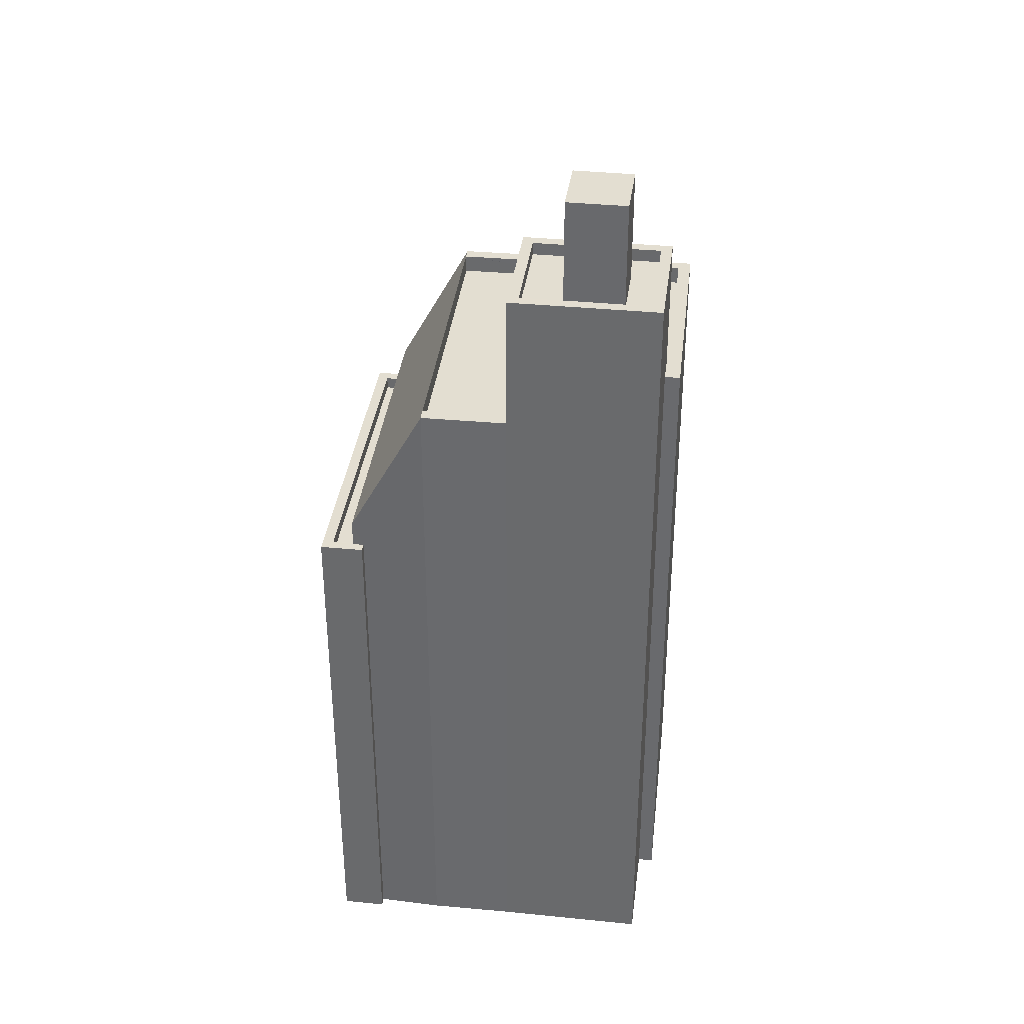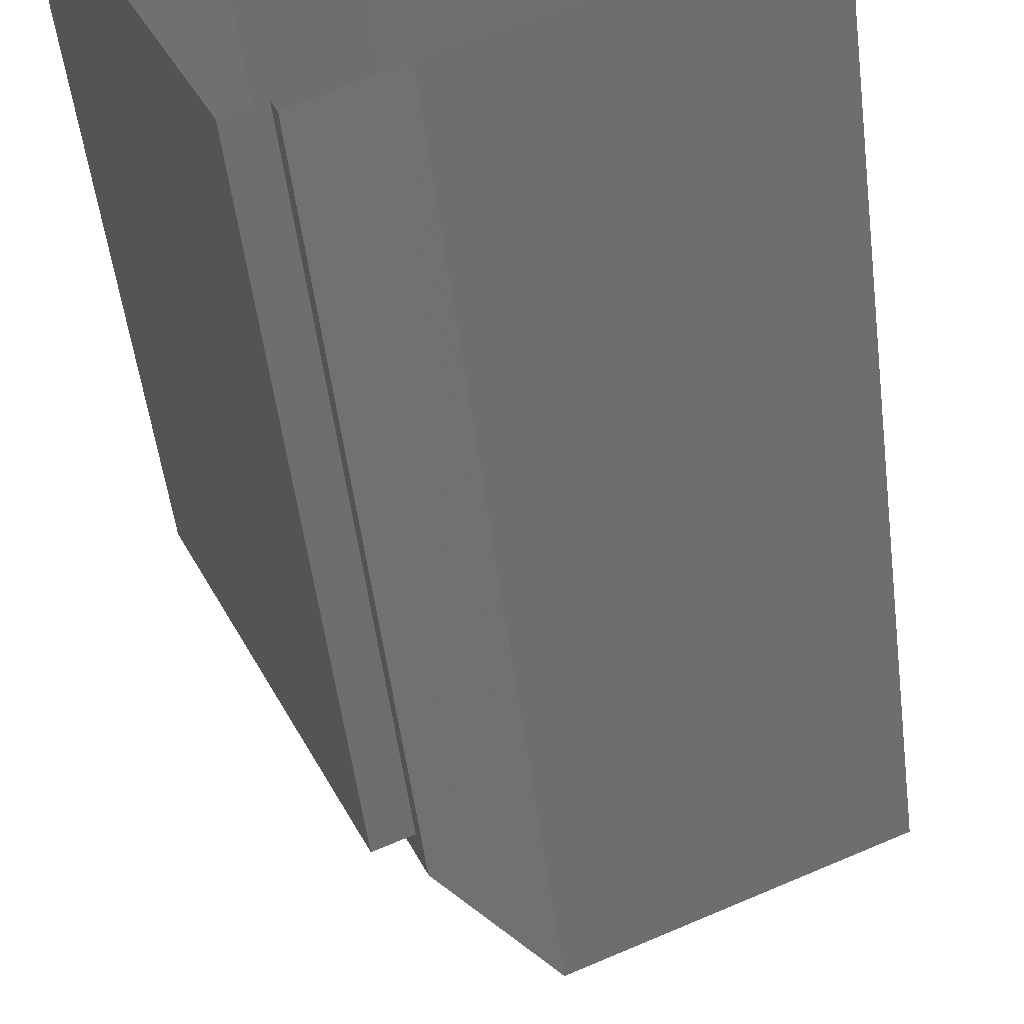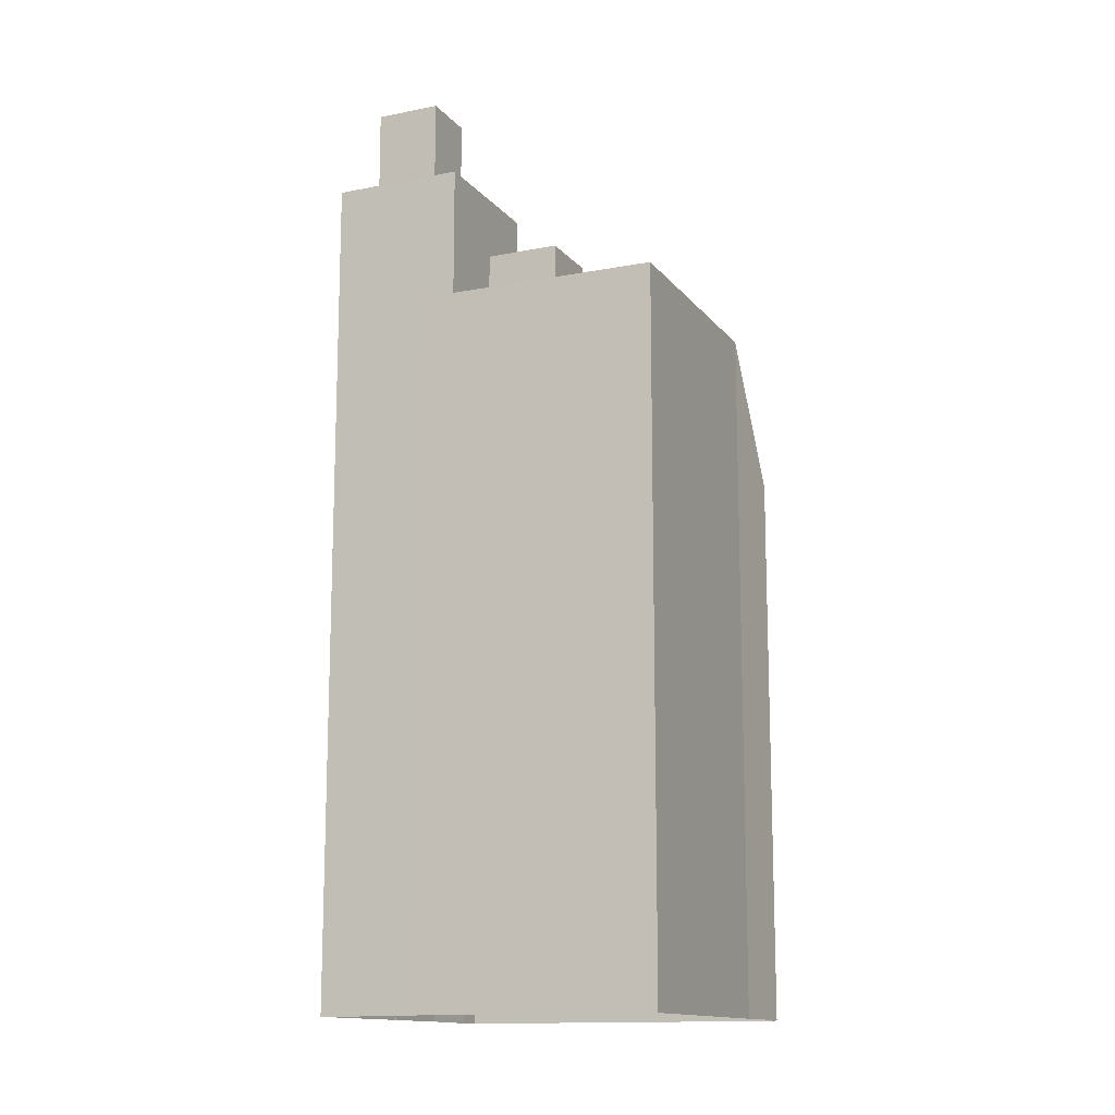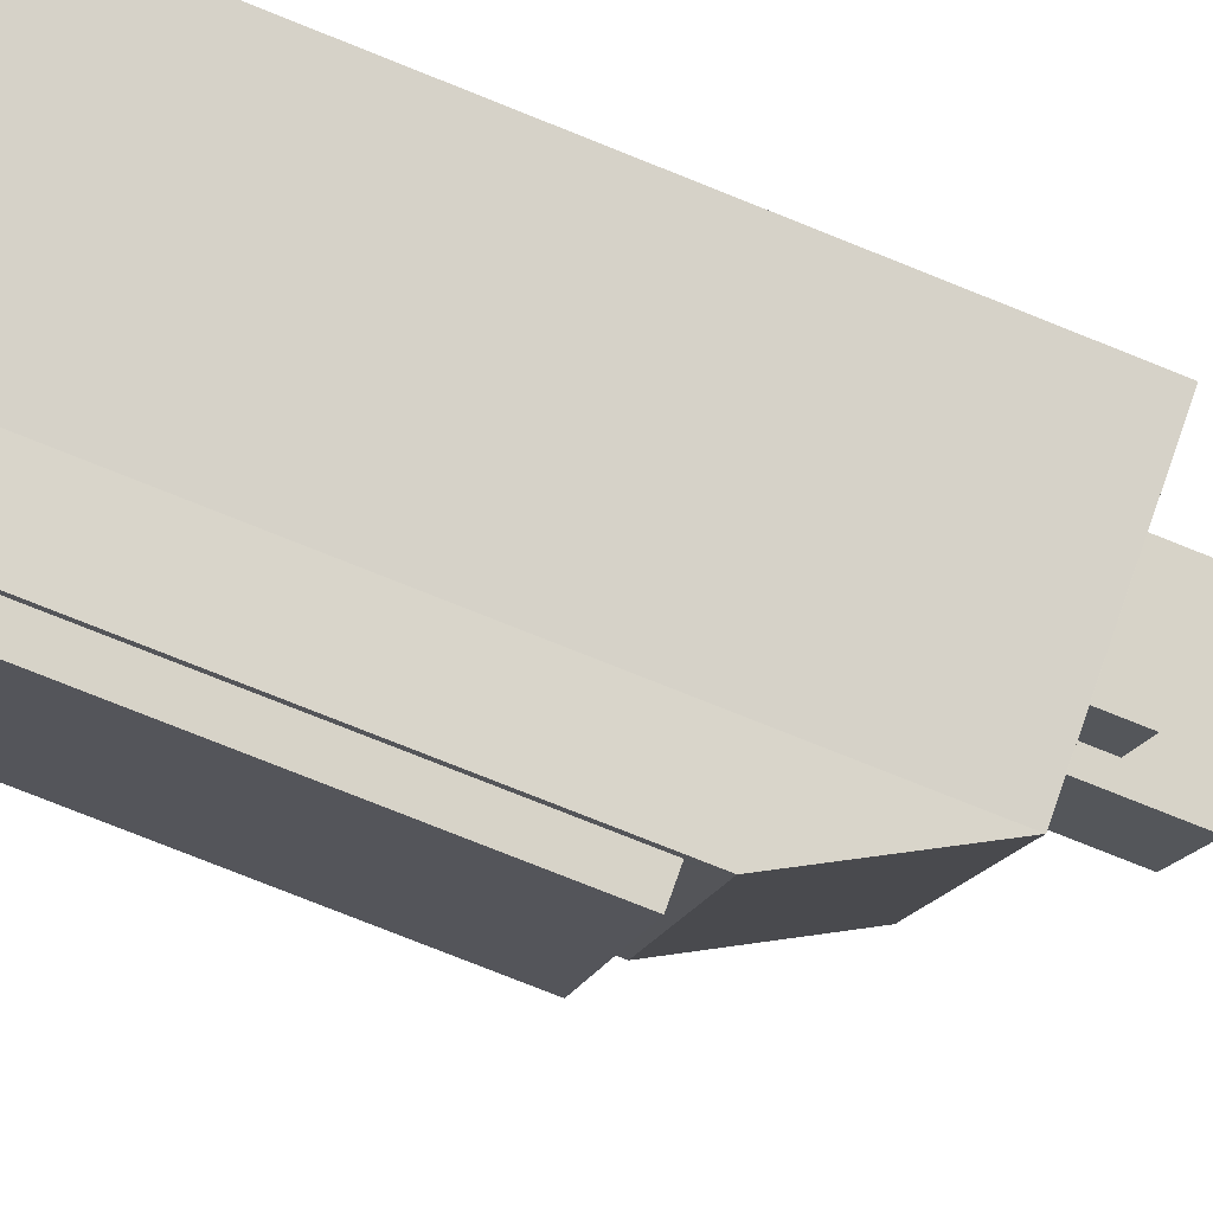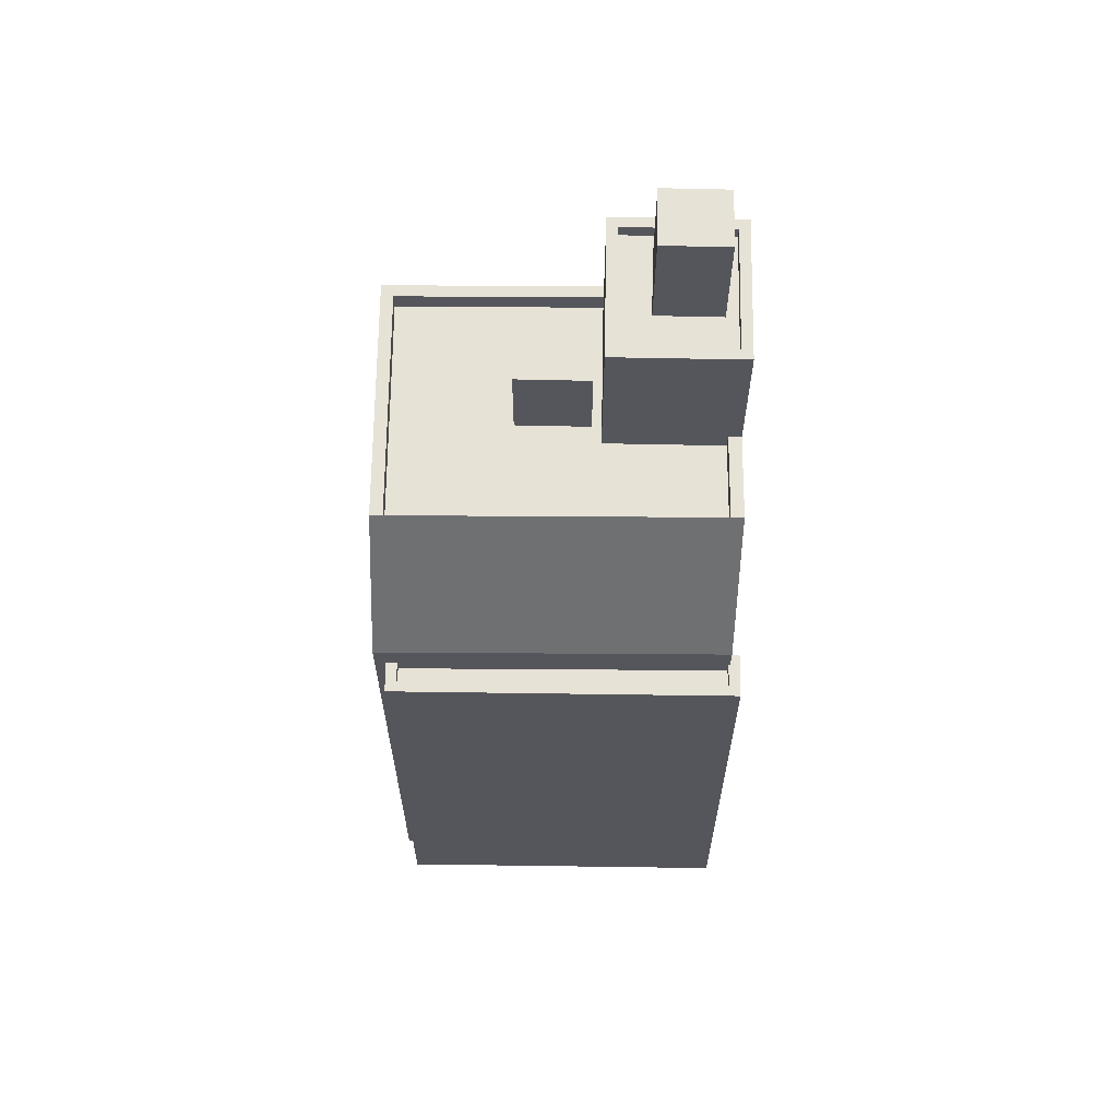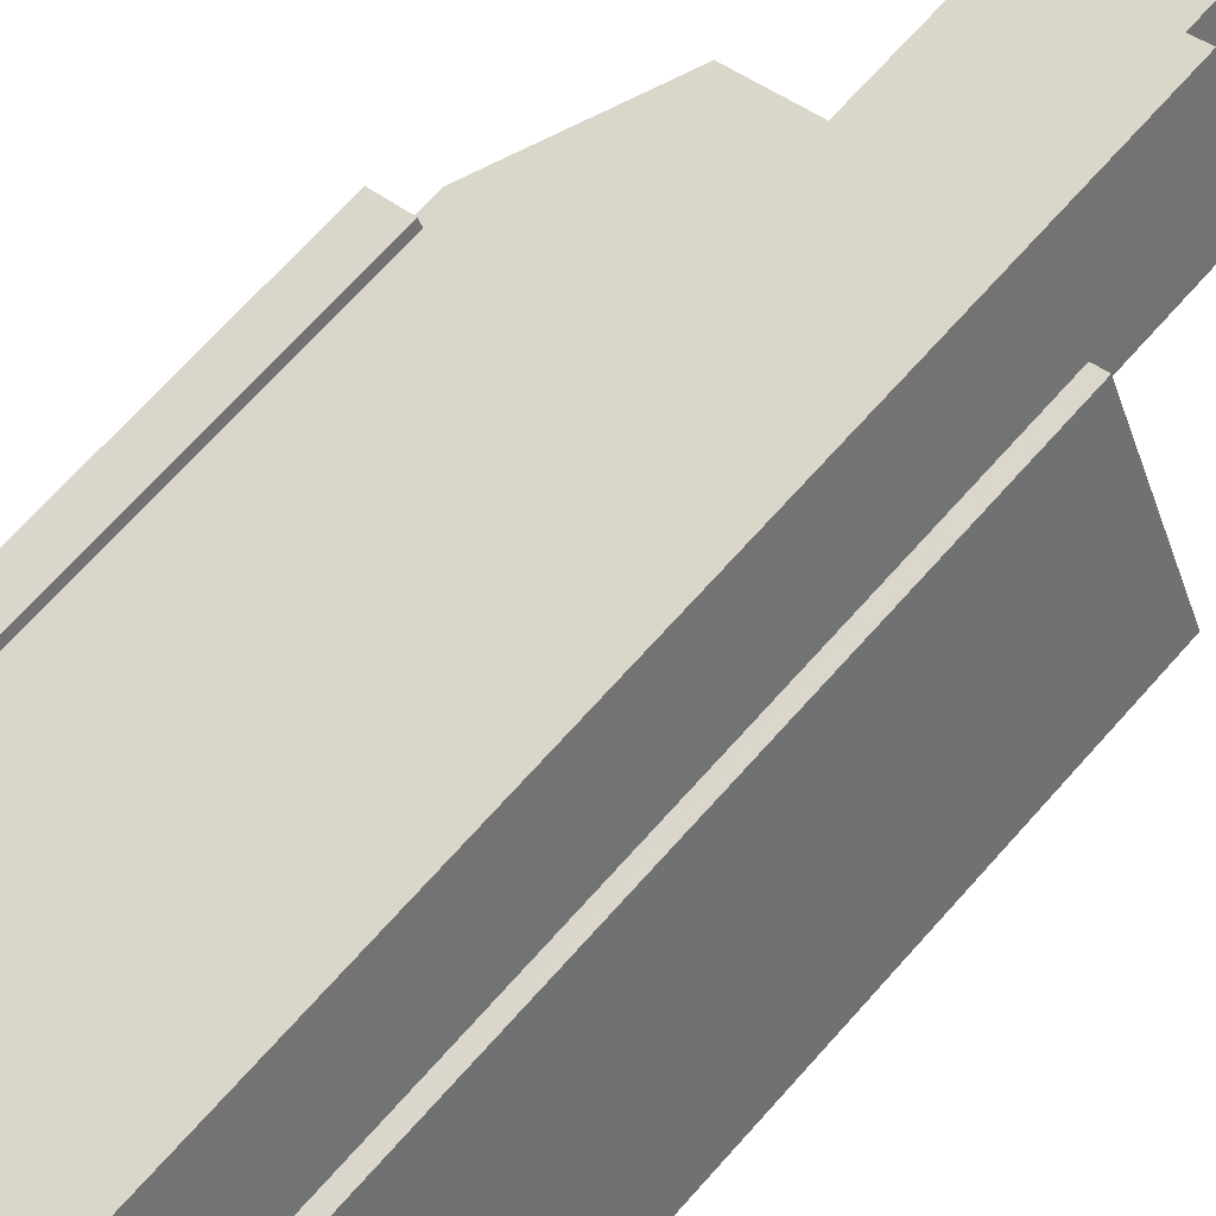
<metadata>
{"format":"obj","ext":"obj","renderer":"f3d","projection":"perspective","resolution":1024,"background":"white","views":[{"elev":36.1,"azim":162.8,"up":"+Z"},{"elev":-49.5,"azim":-173.1,"up":"+Y"},{"elev":-13.5,"azim":-90.5,"up":"+Z"},{"elev":-79.6,"azim":-111.6,"up":"+Y"},{"elev":63.8,"azim":66.5,"up":"+Z"},{"elev":71.1,"azim":-138.0,"up":"+Y"}]}
</metadata>
<code>
v -6973 -3.71e+04 16.76
v -6972 -3.71e+04 16.76
v -6972 -3.71e+04 17.11
v -6973 -3.71e+04 17.11
v -6976 -3.711e+04 17.11
v -6976 -3.711e+04 16.76
v -6976 -3.711e+04 16.76
v -6976 -3.711e+04 17.11
v -6972 -3.71e+04 2.344
v -6976 -3.711e+04 17.11
v -6976 -3.711e+04 2.343
v -6972 -3.71e+04 17.11
v -6976 -3.711e+04 2.343
v -6976 -3.711e+04 17.11
v -6973 -3.71e+04 2.344
v -6973 -3.71e+04 17.11
v -6973 -3.71e+04 17.11
v -6973 -3.71e+04 2.344
v -6973 -3.71e+04 17.11
v -6973 -3.71e+04 17.83
v -6977 -3.711e+04 2.343
v -6977 -3.711e+04 17.83
v -6978 -3.711e+04 2.344
v -6978 -3.711e+04 21.68
v -6975 -3.71e+04 21.69
v -6975 -3.71e+04 2.345
v -6978 -3.711e+04 21.68
v -6975 -3.71e+04 21.19
v -6978 -3.711e+04 21.19
v -6975 -3.71e+04 21.68
v -6983 -3.711e+04 21.19
v -6984 -3.711e+04 21.19
v -6984 -3.711e+04 21.69
v -6978 -3.711e+04 21.69
v -6985 -3.711e+04 21.69
v -6985 -3.711e+04 2.347
v -6978 -3.711e+04 21.69
v -6982 -3.71e+04 21.69
v -6982 -3.71e+04 2.347
v -6982 -3.71e+04 21.69
v -6982 -3.71e+04 2.347
v -6982 -3.71e+04 21.19
v -6982 -3.71e+04 21.69
v -6982 -3.71e+04 21.69
v -6982 -3.71e+04 21.19
v -6975 -3.71e+04 21.69
v -6977 -3.71e+04 21.69
v -6977 -3.71e+04 21.19
v -6977 -3.71e+04 2.346
v -6977 -3.71e+04 21.69
v -6975 -3.71e+04 21.69
v -6980 -3.711e+04 21.19
v -6980 -3.711e+04 23.52
v -6979 -3.711e+04 23.52
v -6979 -3.711e+04 21.19
v -6980 -3.711e+04 23.52
v -6980 -3.711e+04 21.19
v -6981 -3.711e+04 21.19
v -6981 -3.711e+04 23.52
v -6980 -3.71e+04 2.347
v -6980 -3.71e+04 25.47
v -6982 -3.71e+04 21.19
v -6982 -3.71e+04 25.47
v -6977 -3.71e+04 25.47
v -6977 -3.71e+04 2.346
v -6978 -3.711e+04 21.19
v -6978 -3.711e+04 25.47
v -6980 -3.711e+04 21.19
v -6982 -3.71e+04 25.12
v -6982 -3.71e+04 25.47
v -6981 -3.71e+04 25.12
v -6978 -3.711e+04 25.47
v -6978 -3.711e+04 25.12
v -6980 -3.71e+04 25.12
v -6980 -3.71e+04 25.47
v -6980 -3.71e+04 25.12
v -6977 -3.71e+04 25.12
v -6977 -3.71e+04 25.47
v -6980 -3.71e+04 25.12
v -6980 -3.71e+04 28.15
v -6978 -3.71e+04 28.15
v -6978 -3.71e+04 25.12
v -6979 -3.71e+04 28.15
v -6979 -3.71e+04 25.12
v -6981 -3.71e+04 25.12
v -6981 -3.71e+04 28.15
f 49 41 60
f 39 41 36
f 15 9 18
f 49 60 65
f 18 9 11
f 23 36 41
f 13 21 23
f 26 18 13
f 49 26 23
f 13 18 11
f 49 23 41
f 23 26 13
f 1 2 3
f 4 1 3
f 5 3 2
f 6 5 2
f 7 5 6
f 7 8 5
f 9 10 11
f 9 12 10
f 13 11 10
f 14 13 10
f 12 9 15
f 16 12 15
f 17 15 18
f 17 16 15
f 19 20 4
f 1 4 8
f 7 1 8
f 13 14 21
f 8 20 22
f 21 14 22
f 14 8 22
f 4 20 8
f 22 23 21
f 22 24 23
f 20 17 25
f 25 17 26
f 20 19 17
f 26 17 18
f 27 28 29
f 27 30 28
f 31 32 33
f 34 31 33
f 29 31 27
f 31 34 27
f 35 36 24
f 35 24 37
f 36 23 24
f 35 38 39
f 36 35 39
f 39 40 41
f 39 38 40
f 27 34 37
f 24 27 37
f 42 33 32
f 42 43 33
f 44 43 42
f 45 44 42
f 46 47 30
f 30 48 28
f 30 47 48
f 26 49 25
f 25 50 51
f 25 49 50
f 25 51 46
f 30 25 46
f 52 53 54
f 55 52 54
f 56 55 54
f 56 57 55
f 58 57 56
f 59 58 56
f 52 58 59
f 53 52 59
f 40 60 41
f 60 40 61
f 62 63 44
f 45 62 44
f 63 61 40
f 63 40 44
f 60 61 64
f 65 60 64
f 49 65 50
f 65 64 50
f 48 47 66
f 66 47 67
f 47 64 67
f 50 64 47
f 66 67 68
f 67 63 68
f 63 62 68
f 69 70 71
f 71 72 73
f 71 70 72
f 70 69 74
f 75 70 74
f 74 76 75
f 76 77 78
f 75 76 78
f 72 77 73
f 72 78 77
f 79 80 81
f 82 79 81
f 83 82 81
f 83 84 82
f 85 84 83
f 86 85 83
f 79 85 86
f 80 79 86
f 2 1 7
f 6 2 7
f 10 5 14
f 10 12 5
f 14 5 8
f 19 16 17
f 19 12 16
f 4 3 19
f 5 12 3
f 3 12 19
f 27 22 20
f 20 25 30
f 27 24 22
f 27 20 30
f 28 66 29
f 29 57 31
f 28 48 66
f 31 57 58
f 55 66 68
f 52 55 68
f 57 66 55
f 29 66 57
f 45 42 62
f 52 68 62
f 62 42 32
f 58 52 62
f 58 32 31
f 58 62 32
f 50 46 51
f 50 47 46
f 37 34 33
f 37 33 35
f 33 38 35
f 44 40 43
f 43 40 38
f 33 43 38
f 59 54 53
f 59 56 54
f 70 63 67
f 72 70 67
f 69 85 74
f 76 74 79
f 69 71 85
f 74 85 79
f 71 84 85
f 82 76 79
f 82 77 76
f 73 84 71
f 77 84 73
f 77 82 84
f 70 75 63
f 75 61 63
f 67 64 72
f 64 61 75
f 72 64 78
f 78 64 75
f 83 81 80
f 86 83 80

</code>
